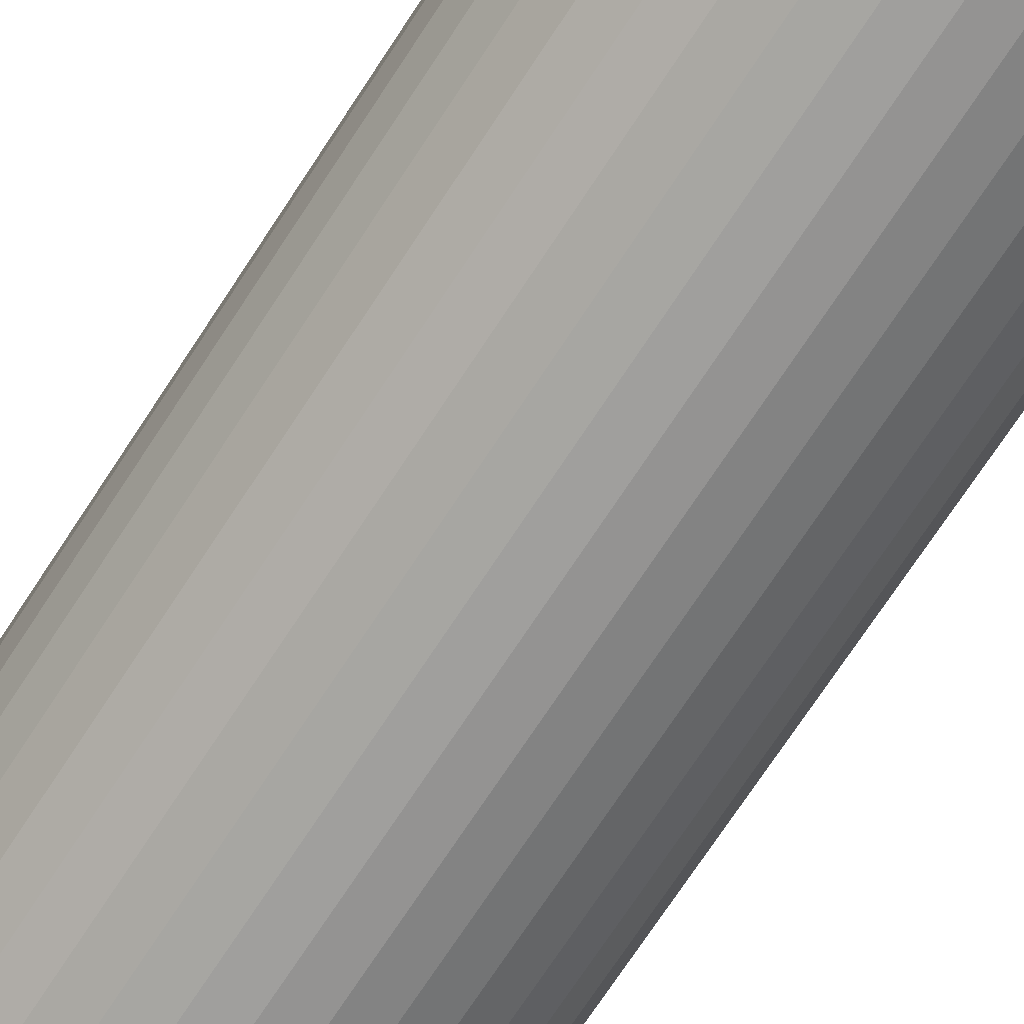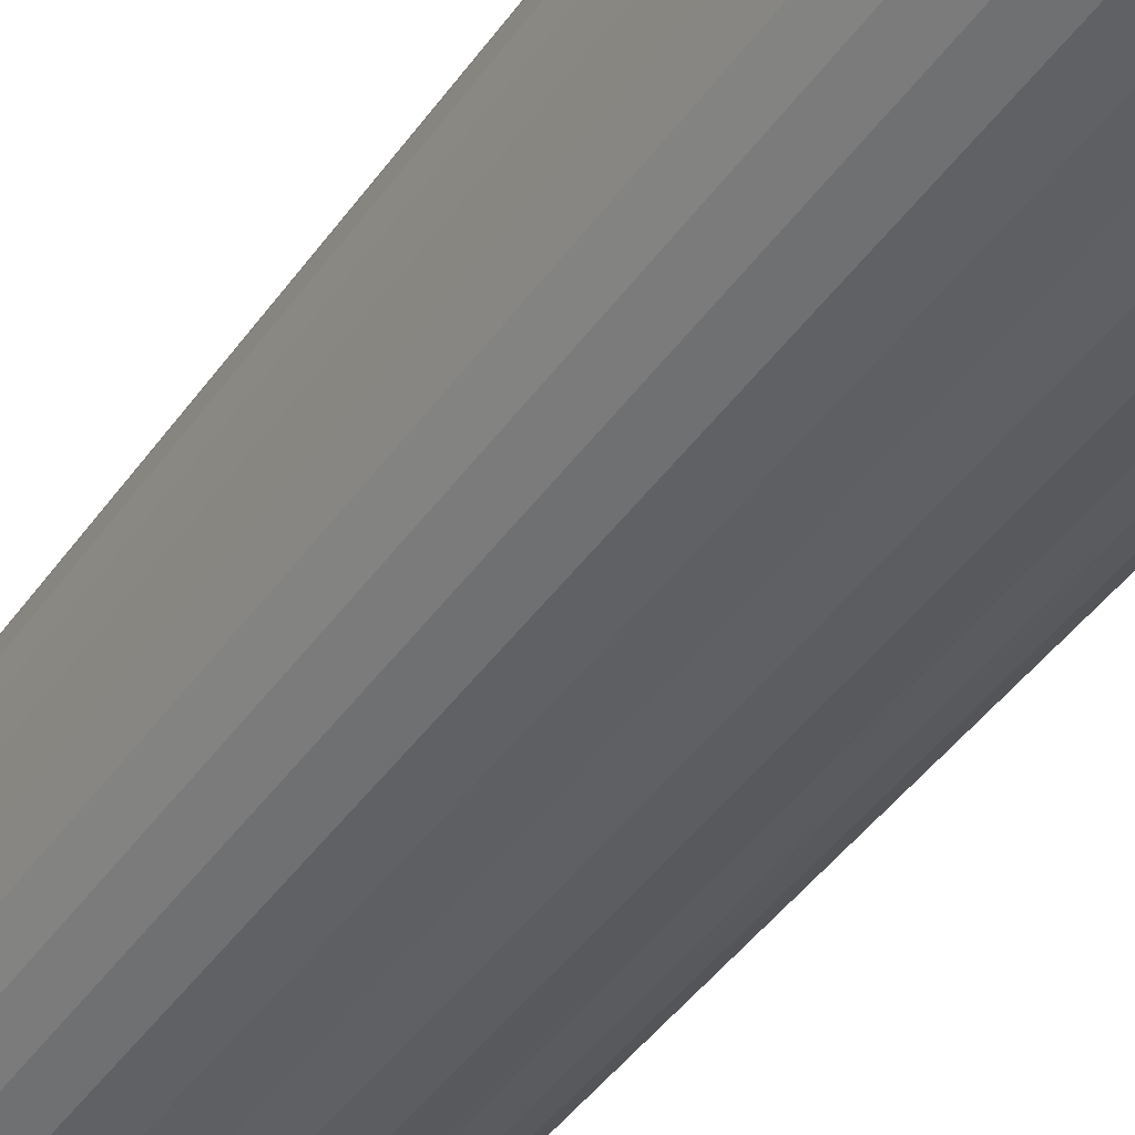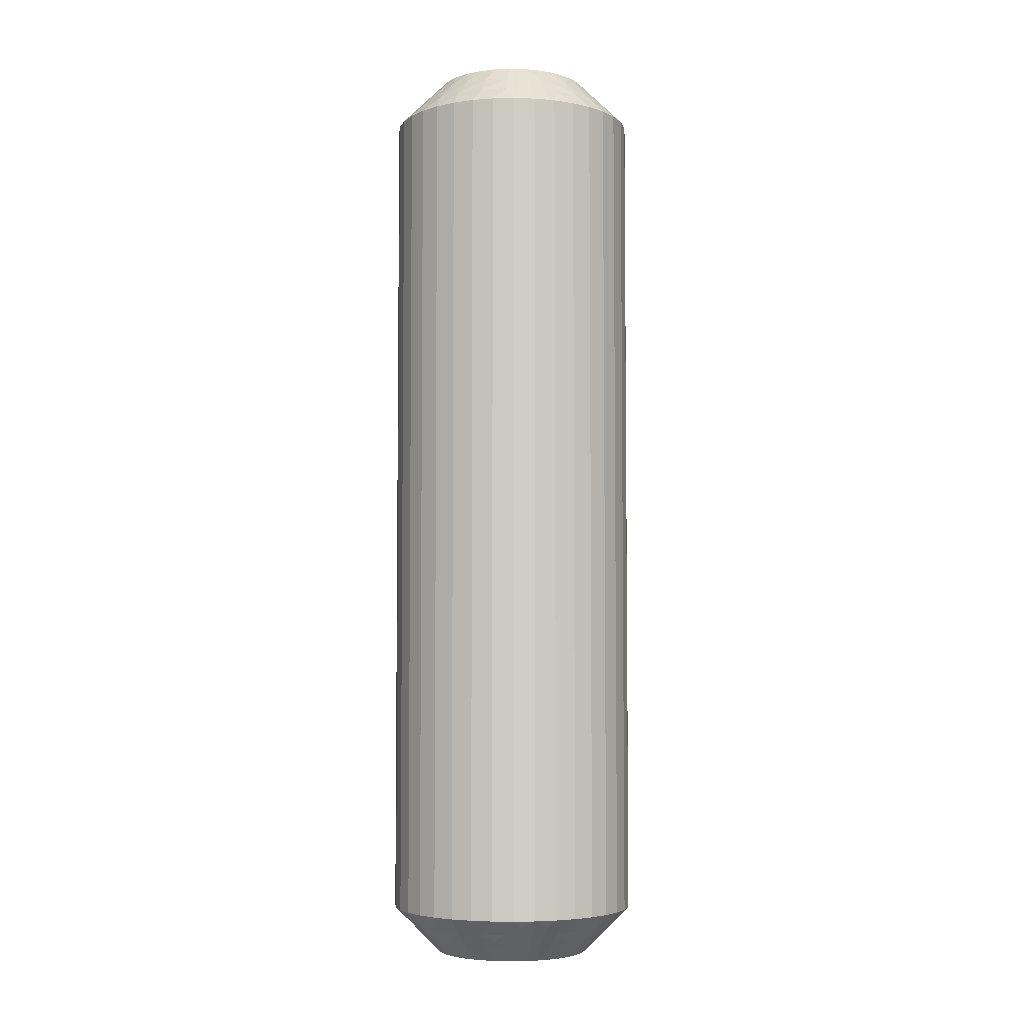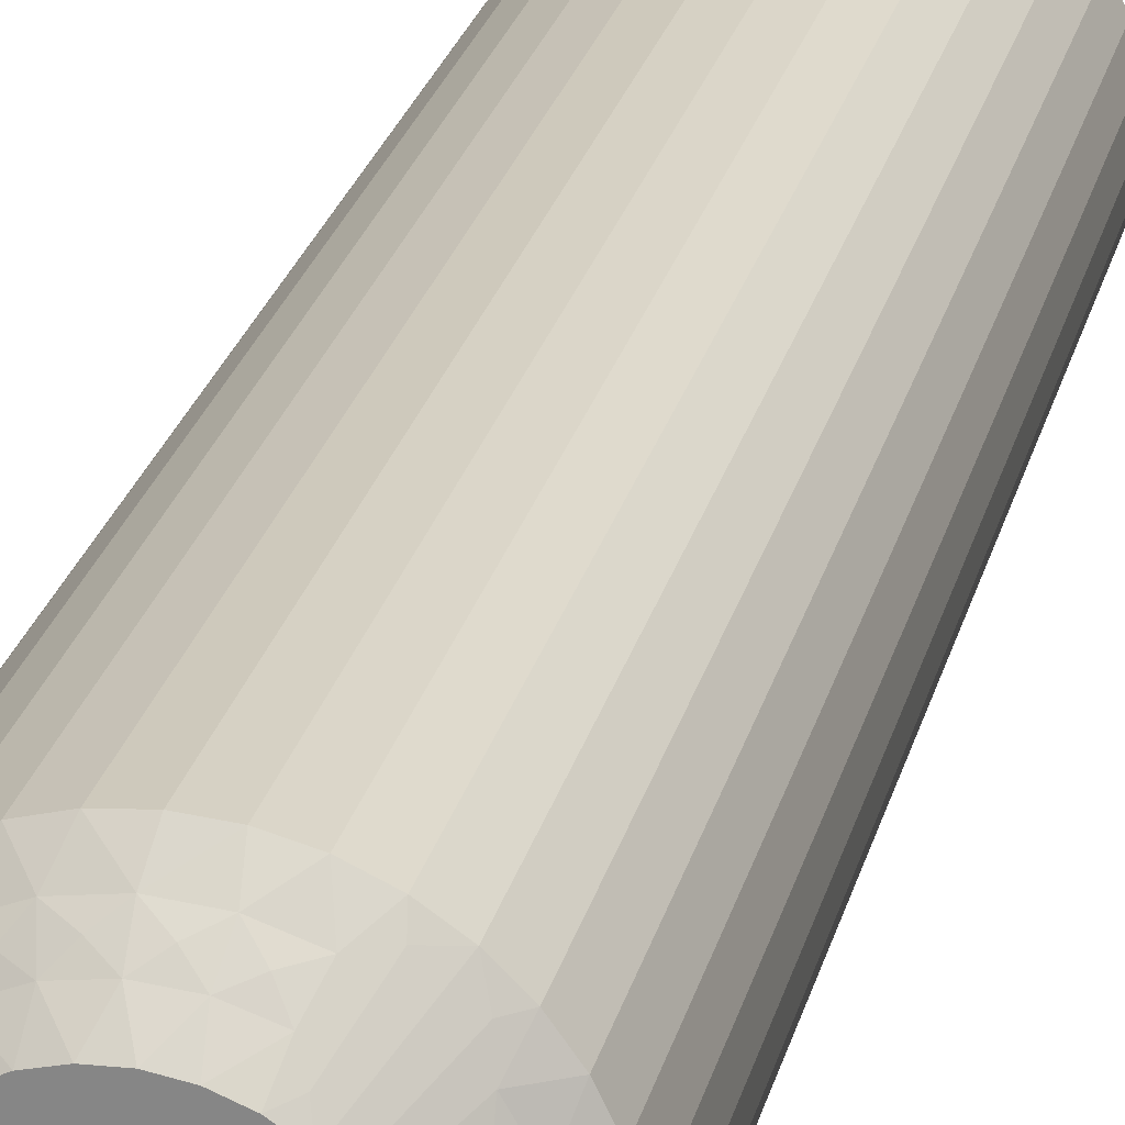
<metadata>
{"format":"obj","ext":"obj","renderer":"f3d","projection":"perspective","resolution":1024,"background":"white","views":[{"elev":-69.6,"azim":-32.8,"up":"+Y"},{"elev":-39.5,"azim":149.5,"up":"+Y"},{"elev":-4.6,"azim":-50.1,"up":"+Z"},{"elev":25.2,"azim":13.4,"up":"+Y"}]}
</metadata>
<code>
v 379.5 14.27 184.8
v 379.5 14.63 185
v 379.1 14.22 185
v 379.5 13.83 184.5
v 380.1 17.17 184.5
v 379.6 17.12 185
v 379.8 16.63 185
v 379.9 14.39 184.5
v 379.9 13.94 184.2
v 379.8 13.47 184
v 380.3 14.13 184
v 379.8 17.8 184.5
v 380.6 17.37 184
v 381.1 17.41 183.5
v 380.8 18.04 183.5
v 379.3 13.4 184.2
v 378.9 13.4 184.5
v 379.1 12.97 184
v 380.2 18.1 184
v 378.6 13.01 184.2
v 378.3 12.64 184
v 378.2 13.12 184.5
v 377.9 12.79 184.2
v 380.3 16.48 184.5
v 379.9 16.12 185
v 377.5 13 184.5
v 377.5 12.5 184
v 377.1 12.76 184.2
v 376.7 12.57 184
v 376.8 13.06 184.5
v 380.8 16.56 184
v 381.3 16.74 183.5
v 376.3 12.92 184.2
v 375.9 12.84 184
v 381.4 16.05 183.5
v 376.1 13.29 184.5
v 375.9 13.68 184.8
v 376.2 13.78 185
v 375.8 14.07 185
v 380.4 15.75 184.5
v 375.8 13.47 184.5
v 374.8 12.91 183.5
v 379.8 15.6 185
v 375.4 12.83 183.8
v 375.4 12.51 183.5
v 380.9 15.71 184
v 381.3 15.35 183.5
v 380.2 15.05 184.5
v 379.7 15.09 185
v 380.7 14.89 184
v 381.2 14.68 183.5
v 380.9 14.04 183.5
v 380.5 13.47 183.5
v 378.7 13.9 185
v 380 12.97 183.5
v 378.3 13.66 185
v 379.4 12.56 183.5
v 378.8 12.26 183.5
v 377.8 13.53 185
v 378.1 12.07 183.5
v 377.2 13.5 185
v 377.4 12 183.5
v 376.7 12.05 183.5
v 376.7 13.59 185
v 376.1 12.23 183.5
v 379.4 17.9 184.8
v 379 17.93 185
v 379.3 17.56 185
v 379.5 18.08 184.5
v 379.9 19.09 183.5
v 380.1 18.59 183.8
v 380.4 18.61 183.5
v 380.2 17.62 184.2
v 380.5 16.9 184.2
v 380.6 16.13 184.2
v 380.6 15.35 184.2
v 380.3 14.6 184.2
v 379.3 13.4 155.8
v 379.8 13.47 156
v 379.1 12.97 156
v 379.5 14.27 155.2
v 379.1 14.22 155
v 379.5 14.63 155
v 376.8 13.06 155.5
v 376.7 13.59 155
v 377.2 13.5 155
v 379.9 14.39 155.5
v 379.5 13.83 155.5
v 379.9 13.94 155.8
v 380.3 14.13 156
v 376.1 13.29 155.5
v 376.7 12.57 156
v 376.7 12.05 156.5
v 376.1 12.23 156.5
v 380.3 14.6 155.8
v 380.2 15.05 155.5
v 380.7 14.89 156
v 375.9 12.84 156
v 380.6 15.35 155.8
v 380.9 15.71 156
v 380.4 15.75 155.5
v 377.5 13 155.5
v 377.8 13.53 155
v 380.6 16.13 155.8
v 380.3 16.48 155.5
v 380.8 16.56 156
v 380.5 16.9 155.8
v 380.6 17.37 156
v 380.1 17.17 155.5
v 377.5 12.5 156
v 377.4 12 156.5
v 378.1 12.07 156.5
v 380.2 17.62 155.8
v 380.2 18.1 156
v 379.8 17.8 155.5
v 379.4 17.9 155.2
v 379.3 17.56 155
v 379 17.93 155
v 378.2 13.12 155.5
v 378.3 13.66 155
v 379.5 18.08 155.5
v 379.9 19.09 156.5
v 380.1 18.59 156.2
v 380.4 18.61 156.5
v 378.3 12.64 156
v 378.8 12.26 156.5
v 378.9 13.4 155.5
v 378.7 13.9 155
v 379.4 12.56 156.5
v 380 12.97 156.5
v 380.5 13.47 156.5
v 379.7 15.09 155
v 380.9 14.04 156.5
v 379.8 15.6 155
v 381.2 14.68 156.5
v 381.3 15.35 156.5
v 379.9 16.12 155
v 381.4 16.05 156.5
v 379.8 16.63 155
v 381.3 16.74 156.5
v 381.1 17.41 156.5
v 379.6 17.12 155
v 380.8 18.04 156.5
v 375.9 13.68 155.2
v 375.8 14.07 155
v 376.2 13.78 155
v 375.8 13.47 155.5
v 374.8 12.91 156.5
v 375.4 12.83 156.2
v 375.4 12.51 156.5
v 376.3 12.92 155.8
v 377.1 12.76 155.8
v 377.9 12.79 155.8
v 378.6 13.01 155.8
v 379.3 19.49 156.5
v 379.3 19.49 183.5
v 378.7 19.77 156.5
v 378.7 19.77 183.5
v 378 19.95 156.5
v 378 19.95 183.5
v 377.3 20 156.5
v 377.3 20 183.5
v 376.6 19.93 156.5
v 376.6 19.93 183.5
v 376 19.74 156.5
v 376 19.74 183.5
v 375.3 19.44 156.5
v 375.3 19.44 183.5
v 374.8 19.03 156.5
v 374.8 19.03 183.5
v 374.3 18.53 156.5
v 374.3 18.53 183.5
v 373.9 17.96 156.5
v 373.9 17.96 183.5
v 373.6 17.32 156.5
v 373.6 17.32 183.5
v 373.4 16.65 156.5
v 373.4 16.65 183.5
v 373.4 15.95 156.5
v 373.4 15.95 183.5
v 373.4 15.26 156.5
v 373.4 15.26 183.5
v 373.6 14.59 156.5
v 373.6 14.59 183.5
v 373.9 13.96 156.5
v 373.9 13.96 183.5
v 374.3 13.39 156.5
v 374.3 13.39 183.5
v 375.3 17.37 155
v 374.9 16.4 155
v 375.1 16.91 155
v 376.5 18.34 155
v 375.6 17.78 155
v 376 18.1 155
v 377 18.47 155
v 375.1 14.88 155
v 375 15.37 155
v 374.9 15.88 155
v 378 18.41 155
v 377.5 18.5 155
v 378.5 18.22 155
v 375.4 14.44 155
v 375 15.37 185
v 374.9 16.4 185
v 374.9 15.88 185
v 375.6 17.78 185
v 376.5 18.34 185
v 376 18.1 185
v 375.3 17.37 185
v 377.5 18.5 185
v 377 18.47 185
v 375.1 16.91 185
v 375.1 14.88 185
v 378 18.41 185
v 375.4 14.44 185
v 378.5 18.22 185
v 375.2 17.73 155.2
v 378 18.94 155.5
v 374.8 17.61 155.5
v 375.3 18.17 155.5
v 374.9 18.06 155.8
v 375 18.53 156
v 374.4 17.87 156
v 378.7 18.71 155.5
v 378.1 19.43 156
v 374.4 17.4 155.8
v 374.5 16.95 155.5
v 374.1 17.11 156
v 378.9 19.16 156
v 374.2 16.65 155.8
v 373.9 16.29 156
v 374.4 16.25 155.5
v 377.3 19 155.5
v 374.1 15.87 155.8
v 374.4 15.52 155.5
v 373.9 15.44 156
v 374.3 15.1 155.8
v 374.6 14.83 155.5
v 374.2 14.63 156
v 377.2 19.5 156
v 374.6 14.38 155.8
v 375 14.2 155.5
v 374.6 13.9 156
v 375.4 14.1 155.2
v 376.5 18.88 155.5
v 375.2 13.92 155.5
v 374.7 13.41 156.2
v 376.4 19.36 156
v 375.9 18.6 155.5
v 375.6 19.03 156
v 378.9 18.32 155.2
v 379 18.53 155.5
v 379.4 19.17 156.2
v 378.4 19.08 155.8
v 377.6 19.24 155.8
v 376.9 19.21 155.8
v 376.1 18.99 155.8
v 375.4 18.6 155.8
v 375.3 17.76 184.8
v 375.3 18.17 184.5
v 374.6 14.83 184.5
v 374.8 17.61 184.5
v 374.9 18.06 184.2
v 375 18.53 184
v 374.4 17.87 184
v 375 14.2 184.5
v 374.2 14.63 184
v 375.4 18.6 184.2
v 375.6 19.03 184
v 375.9 18.6 184.5
v 374.6 13.9 184
v 376.1 18.99 184.2
v 376.4 19.36 184
v 376.5 18.88 184.5
v 376.9 19.21 184.2
v 377.3 19 184.5
v 377.2 19.5 184
v 374.4 15.52 184.5
v 377.6 19.24 184.2
v 378 18.94 184.5
v 378.1 19.43 184
v 378.4 19.08 184.2
v 378.7 18.71 184.5
v 378.9 19.16 184
v 373.9 15.44 184
v 378.9 18.32 184.8
v 374.4 16.25 184.5
v 379 18.53 184.5
v 379.4 19.17 183.8
v 373.9 16.29 184
v 374.5 16.95 184.5
v 374.1 17.11 184
v 375.4 14.1 184.8
v 375.2 13.92 184.5
v 374.7 13.41 183.8
v 374.6 14.38 184.2
v 374.3 15.1 184.2
v 374.1 15.87 184.2
v 374.2 16.65 184.2
v 374.4 17.4 184.2
f 1 2 3
f 1 3 4
f 5 6 7
f 1 8 2
f 9 10 11
f 9 11 8
f 9 4 10
f 5 12 6
f 9 1 4
f 9 8 1
f 13 14 15
f 16 4 17
f 16 18 10
f 16 10 4
f 13 15 19
f 16 17 18
f 20 21 18
f 20 22 21
f 20 17 22
f 20 18 17
f 23 21 22
f 24 7 25
f 23 26 27
f 23 27 21
f 23 22 26
f 24 5 7
f 28 29 27
f 28 27 26
f 28 26 30
f 28 30 29
f 31 32 14
f 33 34 29
f 31 35 32
f 33 29 30
f 33 30 36
f 33 36 34
f 37 36 38
f 37 38 39
f 31 14 13
f 40 24 25
f 41 39 42
f 40 25 43
f 41 36 37
f 41 37 39
f 41 34 36
f 44 42 45
f 44 45 34
f 46 47 35
f 44 41 42
f 44 34 41
f 46 35 31
f 48 43 49
f 48 40 43
f 50 51 47
f 50 52 51
f 50 47 46
f 8 49 2
f 8 48 49
f 11 53 52
f 11 52 50
f 4 3 54
f 10 55 53
f 10 53 11
f 17 54 56
f 17 4 54
f 18 57 55
f 18 58 57
f 18 55 10
f 22 56 59
f 22 17 56
f 21 58 18
f 21 60 58
f 26 59 61
f 26 22 59
f 27 60 21
f 27 62 60
f 27 63 62
f 30 61 64
f 30 26 61
f 29 63 27
f 29 65 63
f 36 64 38
f 36 30 64
f 34 65 29
f 34 45 65
f 66 67 68
f 66 68 12
f 69 70 67
f 69 67 66
f 69 66 12
f 69 12 19
f 71 72 70
f 71 70 69
f 71 69 19
f 71 19 72
f 73 12 5
f 73 13 19
f 73 19 12
f 73 5 13
f 74 5 24
f 74 31 13
f 74 24 31
f 74 13 5
f 12 68 6
f 75 46 31
f 75 31 24
f 75 24 40
f 75 40 46
f 76 48 50
f 76 50 46
f 76 46 40
f 76 40 48
f 19 15 72
f 77 48 8
f 77 50 48
f 77 8 11
f 77 11 50
f 78 79 80
f 81 82 83
f 84 85 86
f 81 83 87
f 81 88 82
f 89 79 88
f 89 90 79
f 84 91 85
f 89 87 90
f 89 81 87
f 92 93 94
f 89 88 81
f 95 87 96
f 95 97 90
f 92 94 98
f 95 90 87
f 95 96 97
f 99 100 97
f 99 101 100
f 99 96 101
f 99 97 96
f 102 86 103
f 104 100 101
f 104 105 106
f 104 106 100
f 102 84 86
f 104 101 105
f 107 108 106
f 107 106 105
f 107 105 109
f 110 111 93
f 107 109 108
f 110 112 111
f 113 114 108
f 113 108 109
f 113 109 115
f 113 115 114
f 116 115 117
f 110 93 92
f 116 117 118
f 119 102 103
f 119 103 120
f 121 118 122
f 121 115 116
f 121 116 118
f 121 114 115
f 123 122 124
f 125 126 112
f 123 124 114
f 123 121 122
f 123 114 121
f 125 112 110
f 127 120 128
f 127 119 120
f 80 129 126
f 80 130 129
f 80 126 125
f 88 128 82
f 88 127 128
f 79 131 130
f 79 130 80
f 87 83 132
f 90 133 131
f 90 131 79
f 96 132 134
f 96 87 132
f 97 135 133
f 97 136 135
f 97 133 90
f 101 134 137
f 101 96 134
f 100 136 97
f 100 138 136
f 105 137 139
f 105 101 137
f 106 138 100
f 106 140 138
f 106 141 140
f 109 139 142
f 109 105 139
f 108 141 106
f 108 143 141
f 115 142 117
f 115 109 142
f 114 143 108
f 114 124 143
f 144 145 146
f 144 146 91
f 147 148 145
f 147 145 144
f 147 144 91
f 147 91 98
f 149 150 148
f 149 148 147
f 149 147 98
f 149 98 150
f 151 91 84
f 151 92 98
f 151 98 91
f 151 84 92
f 152 84 102
f 152 110 92
f 152 102 110
f 91 146 85
f 152 92 84
f 153 125 110
f 153 110 102
f 153 102 119
f 153 119 125
f 154 127 80
f 154 80 125
f 154 125 119
f 98 94 150
f 154 119 127
f 78 127 88
f 78 80 127
f 78 88 79
f 42 148 150
f 45 150 94
f 45 42 150
f 65 94 93
f 65 45 94
f 63 93 111
f 63 65 93
f 62 111 112
f 62 63 111
f 60 112 126
f 60 62 112
f 58 126 129
f 58 60 126
f 57 129 130
f 57 58 129
f 55 130 131
f 55 57 130
f 53 131 133
f 53 55 131
f 52 133 135
f 52 53 133
f 51 135 136
f 51 52 135
f 47 136 138
f 47 51 136
f 35 138 140
f 35 47 138
f 32 140 141
f 32 35 140
f 14 32 141
f 14 141 143
f 15 14 143
f 15 143 124
f 72 15 124
f 72 124 122
f 70 72 122
f 70 122 155
f 156 155 157
f 156 70 155
f 158 157 159
f 158 156 157
f 160 159 161
f 160 158 159
f 162 161 163
f 162 160 161
f 164 163 165
f 164 162 163
f 166 165 167
f 166 164 165
f 168 167 169
f 168 166 167
f 170 169 171
f 170 168 169
f 172 171 173
f 172 170 171
f 174 173 175
f 174 172 173
f 176 175 177
f 176 174 175
f 178 177 179
f 178 176 177
f 180 179 181
f 180 178 179
f 182 181 183
f 182 180 181
f 184 182 183
f 184 183 185
f 186 184 185
f 186 185 187
f 188 186 187
f 188 187 148
f 42 188 148
f 137 103 85
f 137 128 103
f 137 85 142
f 137 132 128
f 189 190 191
f 192 189 193
f 192 193 194
f 192 190 189
f 195 196 197
f 195 197 198
f 195 198 190
f 195 190 192
f 103 86 85
f 199 195 200
f 199 196 195
f 128 120 103
f 201 202 196
f 201 196 199
f 118 145 202
f 118 202 201
f 117 145 118
f 132 83 82
f 132 82 128
f 142 85 146
f 142 146 145
f 142 145 117
f 137 142 139
f 137 134 132
f 64 7 39
f 39 7 68
f 61 25 64
f 59 25 61
f 56 25 59
f 43 25 49
f 64 25 7
f 49 25 56
f 203 204 205
f 38 64 39
f 206 207 208
f 209 207 206
f 207 210 211
f 212 210 209
f 204 210 212
f 203 210 204
f 209 210 207
f 213 214 203
f 215 214 213
f 203 214 210
f 214 67 216
f 54 2 56
f 3 2 54
f 39 68 215
f 215 68 214
f 214 68 67
f 2 49 56
f 68 7 6
f 217 193 189
f 218 199 200
f 217 189 219
f 217 220 193
f 221 222 220
f 221 219 223
f 221 217 219
f 218 224 199
f 221 220 217
f 225 159 157
f 221 223 222
f 226 219 227
f 226 228 223
f 226 223 219
f 225 157 229
f 226 227 228
f 230 231 228
f 230 232 231
f 230 227 232
f 230 228 227
f 233 200 195
f 234 231 232
f 234 235 236
f 234 236 231
f 234 232 235
f 237 235 238
f 233 218 200
f 237 239 236
f 237 236 235
f 237 238 239
f 240 161 159
f 241 242 243
f 240 163 161
f 241 239 238
f 241 243 239
f 241 238 242
f 244 202 145
f 240 159 225
f 245 233 195
f 244 242 202
f 245 195 192
f 246 243 242
f 246 145 148
f 246 244 145
f 246 242 244
f 247 148 187
f 248 165 163
f 247 187 243
f 247 243 246
f 248 163 240
f 247 246 148
f 249 192 194
f 249 245 192
f 250 167 165
f 250 169 167
f 250 165 248
f 220 194 193
f 220 249 194
f 222 171 169
f 222 169 250
f 219 189 191
f 223 171 222
f 223 173 171
f 227 191 190
f 227 219 191
f 228 175 173
f 228 177 175
f 228 173 223
f 232 190 198
f 232 227 190
f 231 177 228
f 231 179 177
f 235 198 197
f 235 232 198
f 236 179 231
f 236 181 179
f 236 183 181
f 238 197 196
f 238 235 197
f 239 183 236
f 239 185 183
f 242 196 202
f 242 238 196
f 243 185 239
f 243 187 185
f 251 118 201
f 251 201 224
f 252 122 118
f 252 251 224
f 252 224 229
f 252 118 251
f 253 155 122
f 253 122 252
f 253 229 155
f 253 252 229
f 254 229 224
f 254 224 218
f 254 225 229
f 254 218 225
f 255 240 225
f 255 218 233
f 255 233 240
f 255 225 218
f 224 201 199
f 256 245 248
f 256 240 233
f 256 233 245
f 256 248 240
f 257 248 245
f 257 249 250
f 257 250 248
f 257 245 249
f 229 157 155
f 258 222 250
f 258 249 220
f 258 220 222
f 258 250 249
f 259 209 206
f 259 206 260
f 261 213 203
f 259 262 209
f 263 260 264
f 263 265 262
f 263 259 260
f 263 262 259
f 261 266 213
f 263 264 265
f 267 184 186
f 268 264 260
f 268 269 264
f 268 260 270
f 268 270 269
f 267 186 271
f 272 273 269
f 272 270 274
f 272 274 273
f 272 269 270
f 275 276 277
f 278 203 205
f 275 273 274
f 275 277 273
f 275 274 276
f 279 276 280
f 279 281 277
f 278 261 203
f 279 277 276
f 279 280 281
f 282 283 284
f 285 182 184
f 282 281 280
f 285 180 182
f 282 284 281
f 282 280 283
f 286 216 67
f 285 184 267
f 286 283 216
f 287 278 205
f 288 284 283
f 287 205 204
f 288 67 70
f 288 286 67
f 288 283 286
f 289 70 156
f 289 156 284
f 290 178 180
f 289 284 288
f 289 288 70
f 290 180 285
f 291 204 212
f 291 287 204
f 292 176 178
f 292 174 176
f 292 178 290
f 262 212 209
f 262 291 212
f 265 172 174
f 265 174 292
f 260 206 208
f 264 172 265
f 264 170 172
f 270 208 207
f 270 260 208
f 269 168 170
f 269 166 168
f 269 170 264
f 274 207 211
f 274 270 207
f 273 166 269
f 273 164 166
f 276 211 210
f 276 274 211
f 277 164 273
f 277 162 164
f 277 160 162
f 280 210 214
f 280 276 210
f 281 160 277
f 281 158 160
f 283 214 216
f 283 280 214
f 284 158 281
f 284 156 158
f 293 39 215
f 293 215 266
f 294 42 39
f 294 266 271
f 294 293 266
f 294 39 293
f 295 188 42
f 295 42 294
f 295 294 271
f 295 271 188
f 296 271 266
f 296 266 261
f 296 267 271
f 296 261 267
f 297 285 267
f 297 261 278
f 297 278 285
f 297 267 261
f 298 287 290
f 266 215 213
f 298 285 278
f 298 278 287
f 298 290 285
f 299 290 287
f 299 291 292
f 299 292 290
f 299 287 291
f 300 265 292
f 271 186 188
f 300 291 262
f 300 262 265
f 300 292 291

</code>
